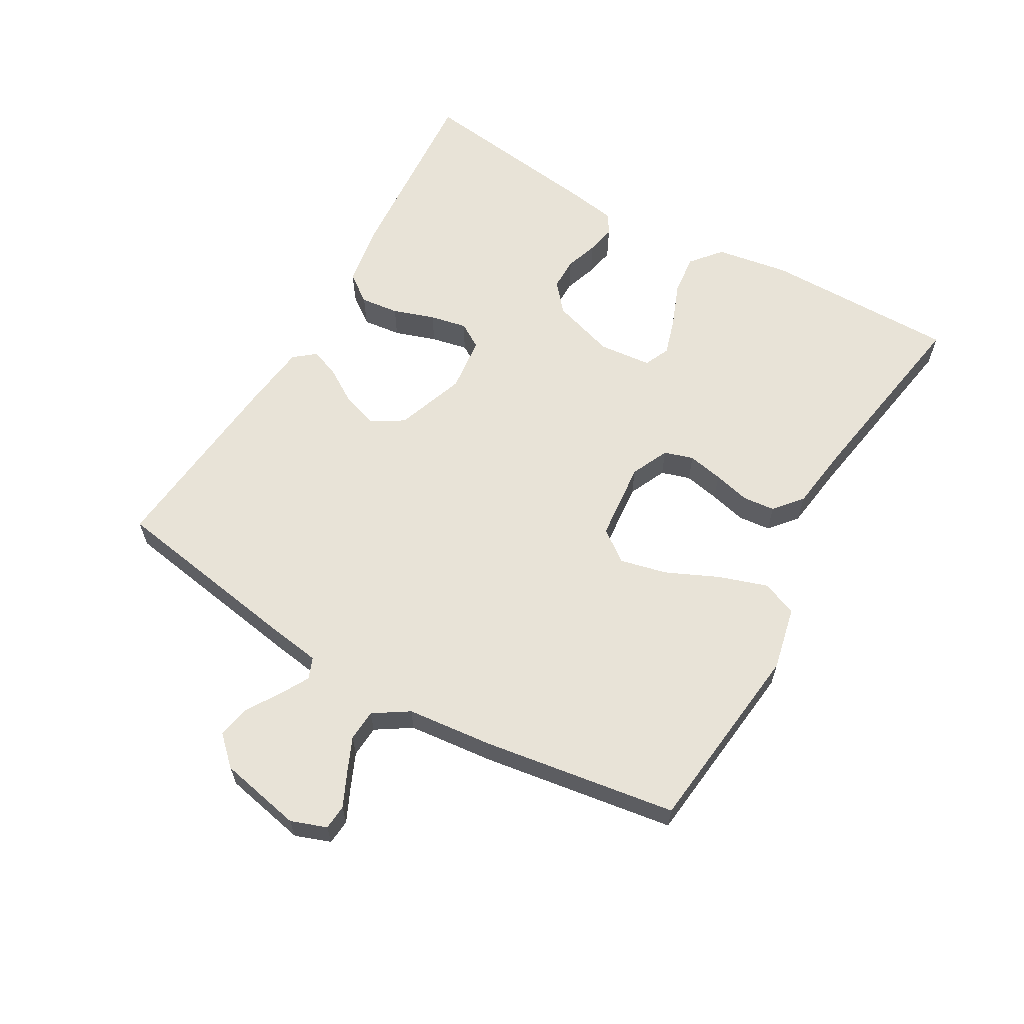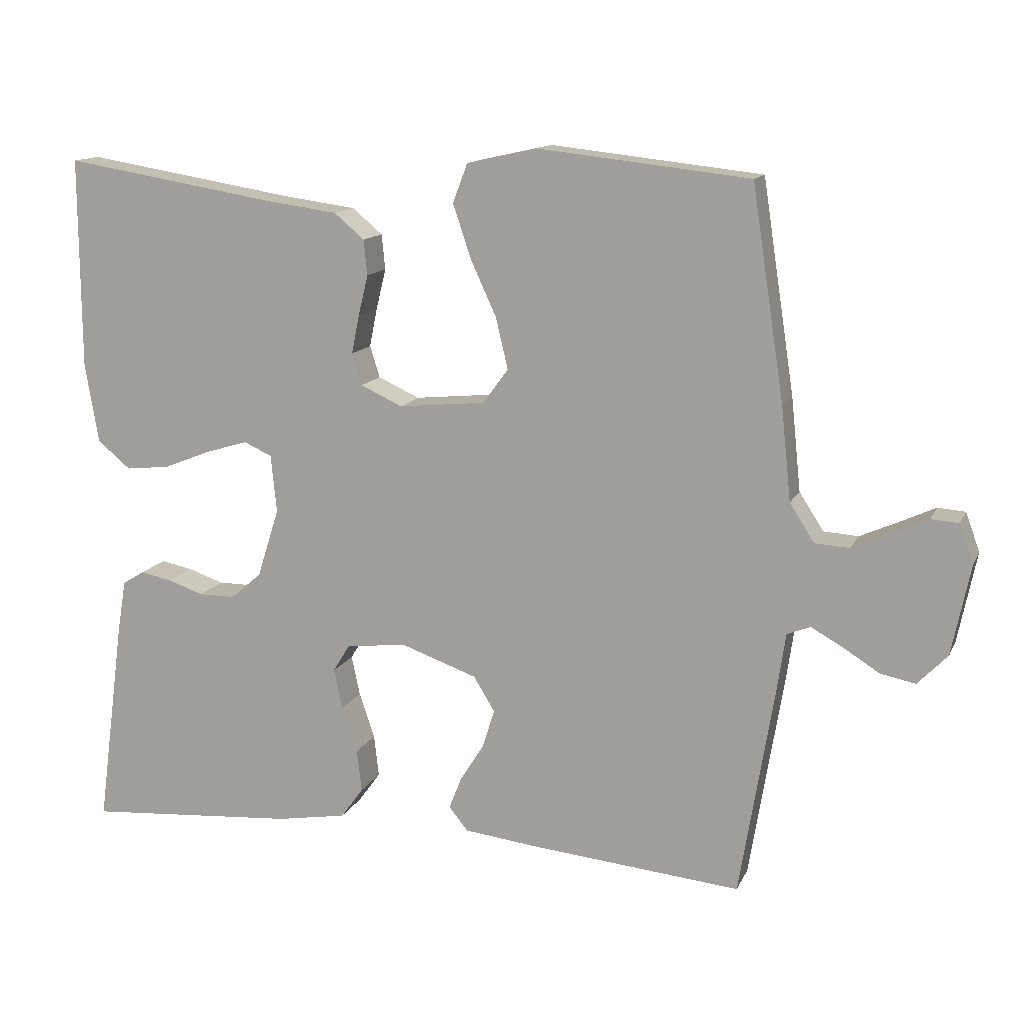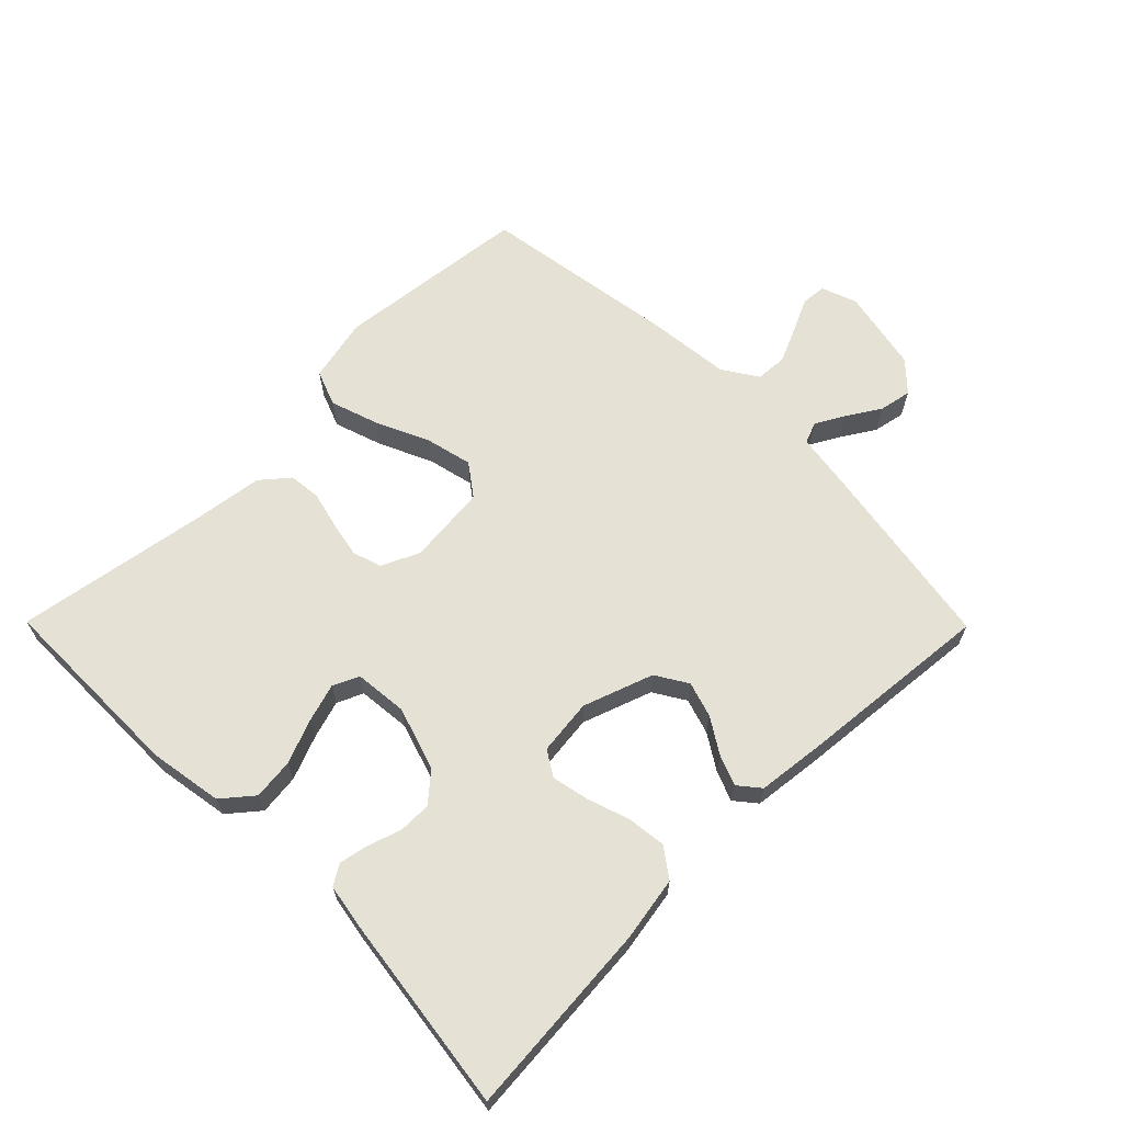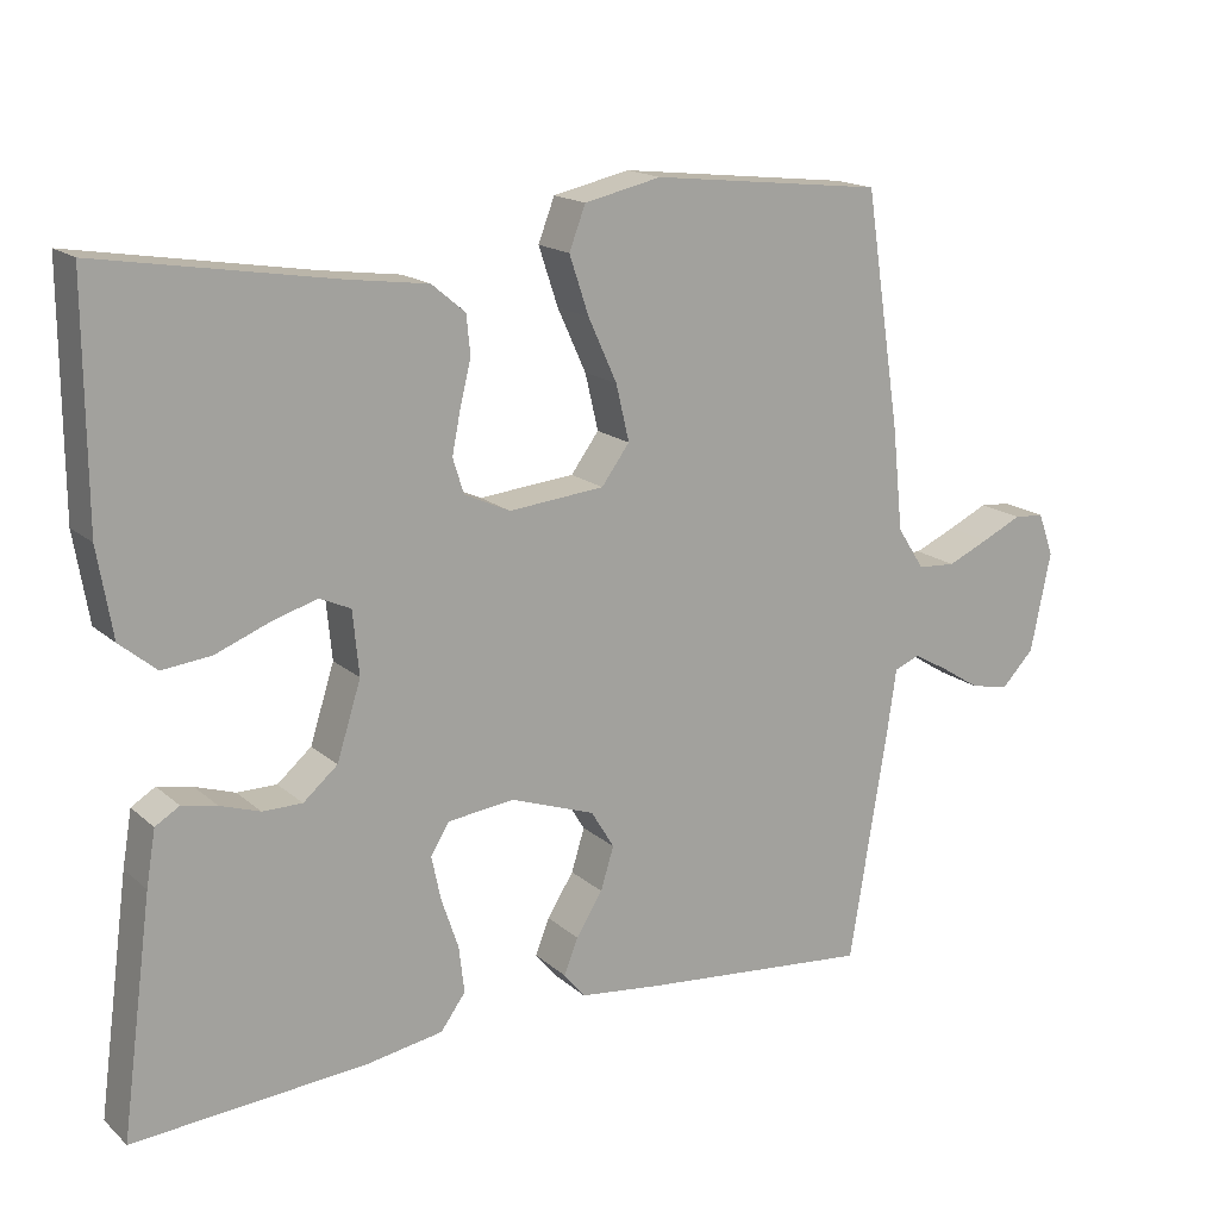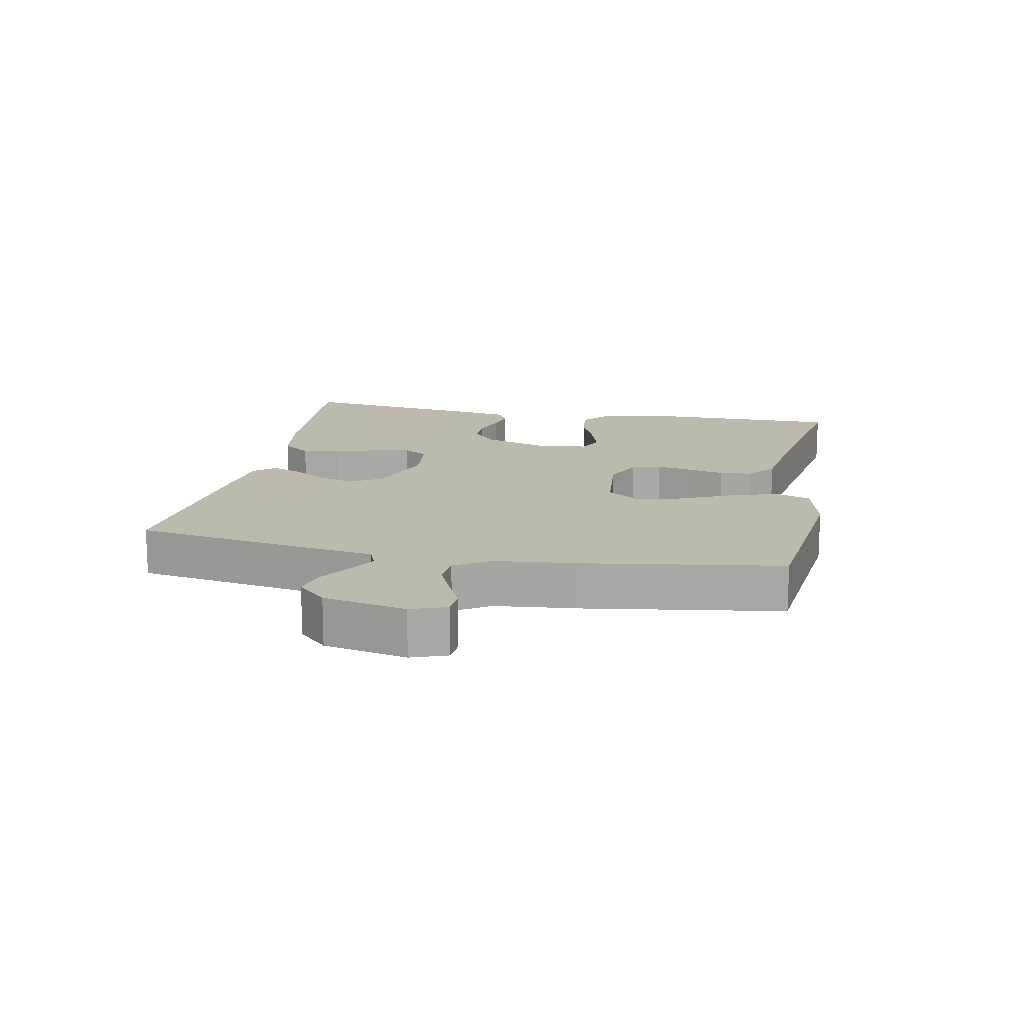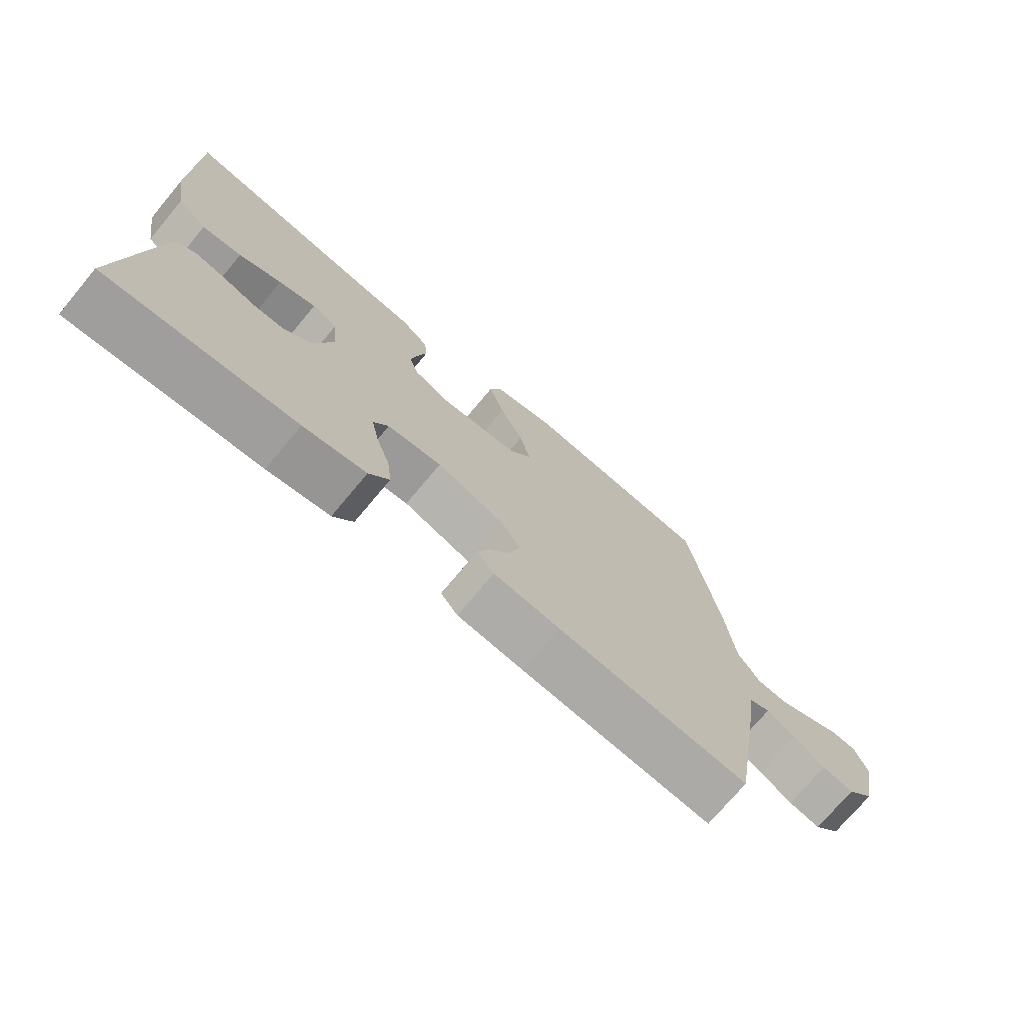
<metadata>
{"format":"obj","ext":"obj","renderer":"f3d","projection":"perspective","resolution":1024,"background":"white","views":[{"elev":61.8,"azim":-60.0,"up":"+Y"},{"elev":13.3,"azim":-162.1,"up":"+Z"},{"elev":65.0,"azim":135.3,"up":"+Y"},{"elev":16.7,"azim":148.8,"up":"+Z"},{"elev":15.1,"azim":-78.8,"up":"+Y"},{"elev":-73.4,"azim":140.1,"up":"+Z"}]}
</metadata>
<code>
v -0.5 0.07 -0.5
v -0.549 0.07 -0.2
v -0.561 0.07 -0.118
v -0.594 0.07 -0.105
v -0.639 0.07 -0.13
v -0.69 0.07 -0.162
v -0.74 0.07 -0.172
v -0.782 0.07 -0.128
v -0.808 0.07 0
v -0.788 0.07 0.055
v -0.749 0.07 0.058
v -0.698 0.07 0.034
v -0.644 0.07 0.01
v -0.595 0.07 0.013
v -0.56 0.07 0.067
v -0.546 0.07 0.2
v -0.5 0.07 0.5
v -0.2 0.07 0.533
v -0.101 0.07 0.511
v -0.08 0.07 0.456
v -0.105 0.07 0.381
v -0.142 0.07 0.3
v -0.159 0.07 0.228
v -0.123 0.07 0.179
v 0 0.07 0.167
v 0.059 0.07 0.194
v 0.073 0.07 0.239
v 0.062 0.07 0.294
v 0.048 0.07 0.351
v 0.053 0.07 0.401
v 0.096 0.07 0.437
v 0.2 0.07 0.451
v 0.5 0.07 0.5
v 0.499 0.07 0.2
v 0.48 0.07 0.087
v 0.433 0.07 0.048
v 0.37 0.07 0.055
v 0.302 0.07 0.082
v 0.243 0.07 0.1
v 0.203 0.07 0.082
v 0.195 0.07 0
v 0.226 0.07 -0.098
v 0.27 0.07 -0.136
v 0.321 0.07 -0.136
v 0.372 0.07 -0.119
v 0.417 0.07 -0.11
v 0.448 0.07 -0.129
v 0.46 0.07 -0.2
v 0.5 0.07 -0.5
v 0.2 0.07 -0.477
v 0.101 0.07 -0.46
v 0.069 0.07 -0.416
v 0.076 0.07 -0.356
v 0.098 0.07 -0.291
v 0.11 0.07 -0.234
v 0.086 0.07 -0.195
v 0 0.07 -0.185
v -0.108 0.07 -0.223
v -0.138 0.07 -0.272
v -0.121 0.07 -0.327
v -0.087 0.07 -0.381
v -0.069 0.07 -0.427
v -0.096 0.07 -0.46
v -0.2 0.07 -0.472
v -0.5 0 -0.5
v -0.549 0 -0.2
v -0.561 0 -0.118
v -0.594 0 -0.105
v -0.639 0 -0.13
v -0.69 0 -0.162
v -0.74 0 -0.172
v -0.782 0 -0.128
v -0.808 0 0
v -0.788 0 0.055
v -0.749 0 0.058
v -0.698 0 0.034
v -0.644 0 0.01
v -0.595 0 0.013
v -0.56 0 0.067
v -0.546 0 0.2
v -0.5 0 0.5
v -0.2 0 0.533
v -0.101 0 0.511
v -0.08 0 0.456
v -0.105 0 0.381
v -0.142 0 0.3
v -0.159 0 0.228
v -0.123 0 0.179
v 0 0 0.167
v 0.059 0 0.194
v 0.073 0 0.239
v 0.062 0 0.294
v 0.048 0 0.351
v 0.053 0 0.401
v 0.096 0 0.437
v 0.2 0 0.451
v 0.5 0 0.5
v 0.499 0 0.2
v 0.48 0 0.087
v 0.433 0 0.048
v 0.37 0 0.055
v 0.302 0 0.082
v 0.243 0 0.1
v 0.203 0 0.082
v 0.195 0 0
v 0.226 0 -0.098
v 0.27 0 -0.136
v 0.321 0 -0.136
v 0.372 0 -0.119
v 0.417 0 -0.11
v 0.448 0 -0.129
v 0.46 0 -0.2
v 0.5 0 -0.5
v 0.2 0 -0.477
v 0.101 0 -0.46
v 0.069 0 -0.416
v 0.076 0 -0.356
v 0.098 0 -0.291
v 0.11 0 -0.234
v 0.086 0 -0.195
v 0 0 -0.185
v -0.108 0 -0.223
v -0.138 0 -0.272
v -0.121 0 -0.327
v -0.087 0 -0.381
v -0.069 0 -0.427
v -0.096 0 -0.46
v -0.2 0 -0.472
f 1 2 3
f 64 1 3
f 63 64 3
f 62 63 3
f 61 62 3
f 60 61 3
f 59 60 3
f 58 59 3 4
f 57 58 4
f 56 57 4
f 52 53 54
f 51 52 54
f 50 51 54
f 49 50 54
f 48 49 54
f 47 48 54
f 46 47 54
f 45 46 54
f 44 45 54
f 43 44 54 55
f 42 43 55 56
f 36 37 38
f 35 36 38
f 34 35 38
f 33 34 38
f 32 33 38
f 32 38 39
f 31 32 39
f 30 31 39
f 29 30 39
f 28 29 39
f 27 28 39 40
f 20 21 22
f 19 20 22
f 18 19 22
f 17 18 22
f 16 17 22
f 15 16 22
f 14 15 22 23
f 10 11 12
f 9 10 12
f 8 9 12
f 7 8 12
f 6 7 12
f 5 6 12
f 4 5 12 13
f 4 13 14
f 56 4 14
f 42 56 14
f 41 42 14
f 14 23 24
f 14 24 25
f 41 14 25
f 26 27 40 41
f 25 26 41
f 67 66 65
f 67 65 128
f 67 128 127
f 67 127 126
f 67 126 125
f 67 125 124
f 67 124 123
f 68 67 123 122
f 68 122 121
f 68 121 120
f 118 117 116
f 118 116 115
f 118 115 114
f 118 114 113
f 118 113 112
f 118 112 111
f 118 111 110
f 118 110 109
f 118 109 108
f 119 118 108 107
f 120 119 107 106
f 102 101 100
f 102 100 99
f 102 99 98
f 102 98 97
f 102 97 96
f 103 102 96
f 103 96 95
f 103 95 94
f 103 94 93
f 103 93 92
f 104 103 92 91
f 86 85 84
f 86 84 83
f 86 83 82
f 86 82 81
f 86 81 80
f 86 80 79
f 87 86 79 78
f 76 75 74
f 76 74 73
f 76 73 72
f 76 72 71
f 76 71 70
f 76 70 69
f 77 76 69 68
f 78 77 68
f 78 68 120
f 78 120 106
f 78 106 105
f 88 87 78
f 89 88 78
f 89 78 105
f 105 104 91 90
f 105 90 89
f 1 65 66 2
f 2 66 67 3
f 3 67 68 4
f 4 68 69 5
f 5 69 70 6
f 6 70 71 7
f 7 71 72 8
f 8 72 73 9
f 9 73 74 10
f 10 74 75 11
f 11 75 76 12
f 12 76 77 13
f 13 77 78 14
f 14 78 79 15
f 15 79 80 16
f 16 80 81 17
f 17 81 82 18
f 18 82 83 19
f 19 83 84 20
f 20 84 85 21
f 21 85 86 22
f 22 86 87 23
f 23 87 88 24
f 24 88 89 25
f 25 89 90 26
f 26 90 91 27
f 27 91 92 28
f 28 92 93 29
f 29 93 94 30
f 30 94 95 31
f 31 95 96 32
f 32 96 97 33
f 33 97 98 34
f 34 98 99 35
f 35 99 100 36
f 36 100 101 37
f 37 101 102 38
f 38 102 103 39
f 39 103 104 40
f 40 104 105 41
f 41 105 106 42
f 42 106 107 43
f 43 107 108 44
f 44 108 109 45
f 45 109 110 46
f 46 110 111 47
f 47 111 112 48
f 48 112 113 49
f 49 113 114 50
f 50 114 115 51
f 51 115 116 52
f 52 116 117 53
f 53 117 118 54
f 54 118 119 55
f 55 119 120 56
f 56 120 121 57
f 57 121 122 58
f 58 122 123 59
f 59 123 124 60
f 60 124 125 61
f 61 125 126 62
f 62 126 127 63
f 63 127 128 64
f 64 128 65 1

</code>
